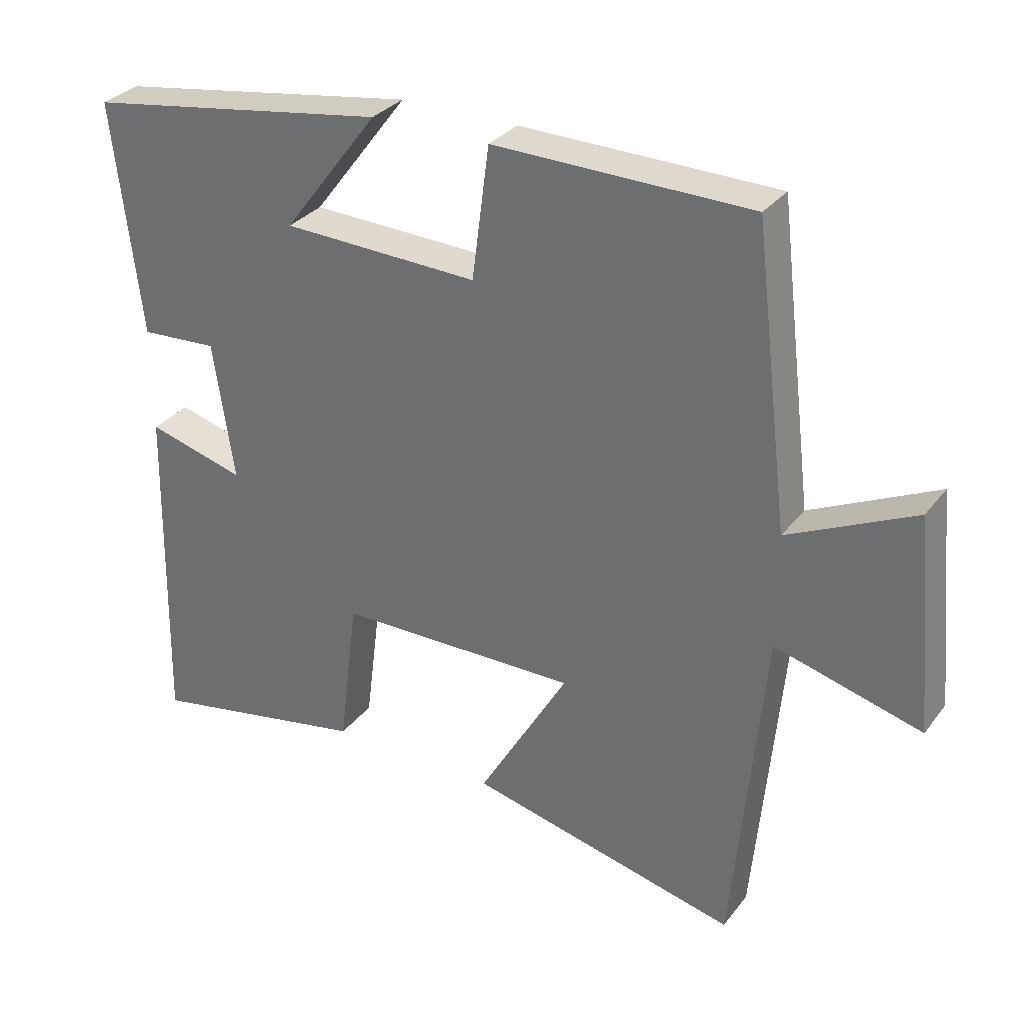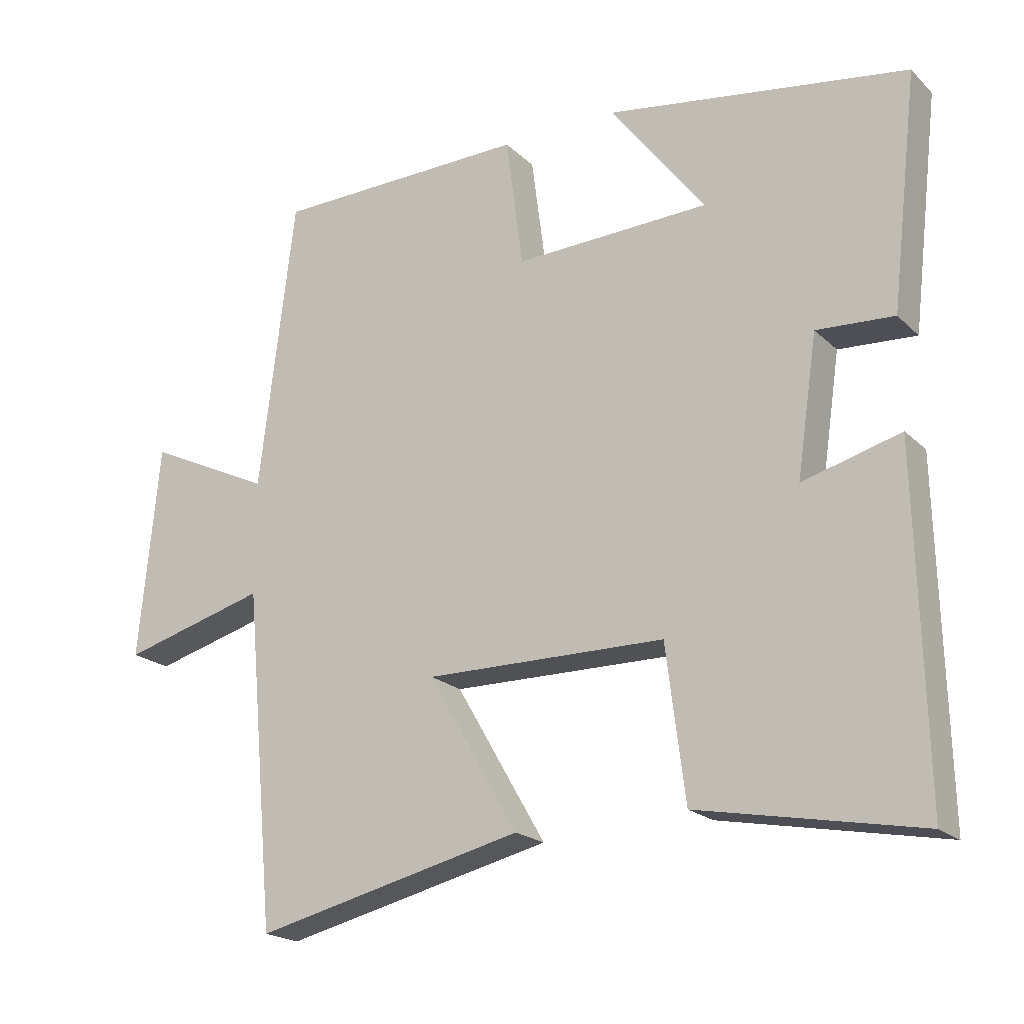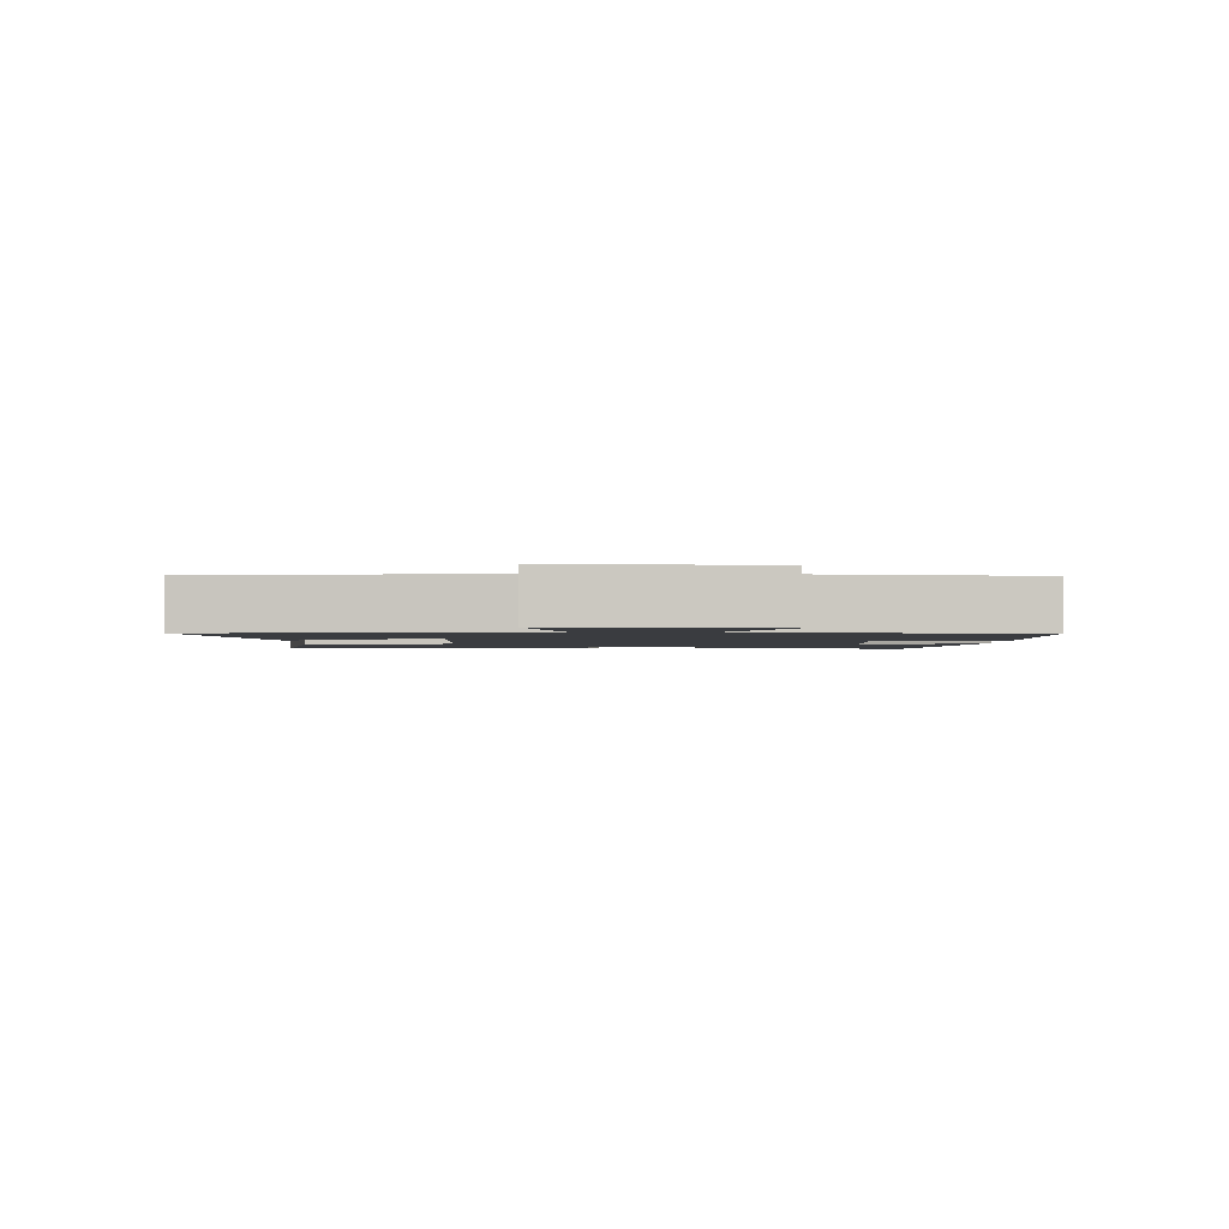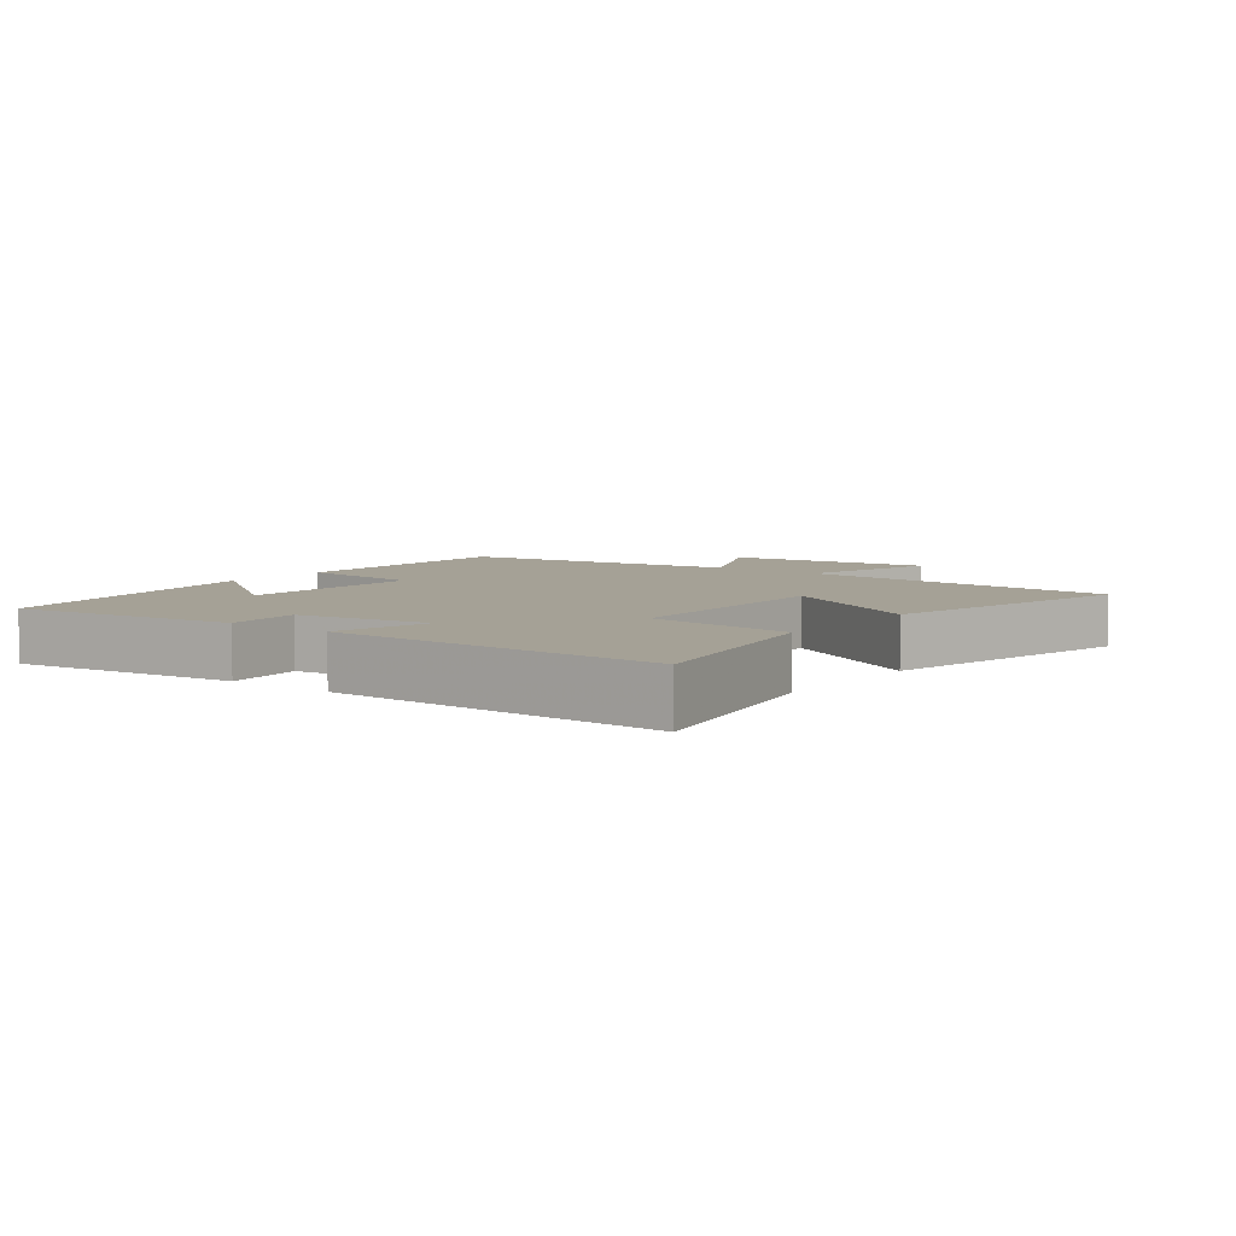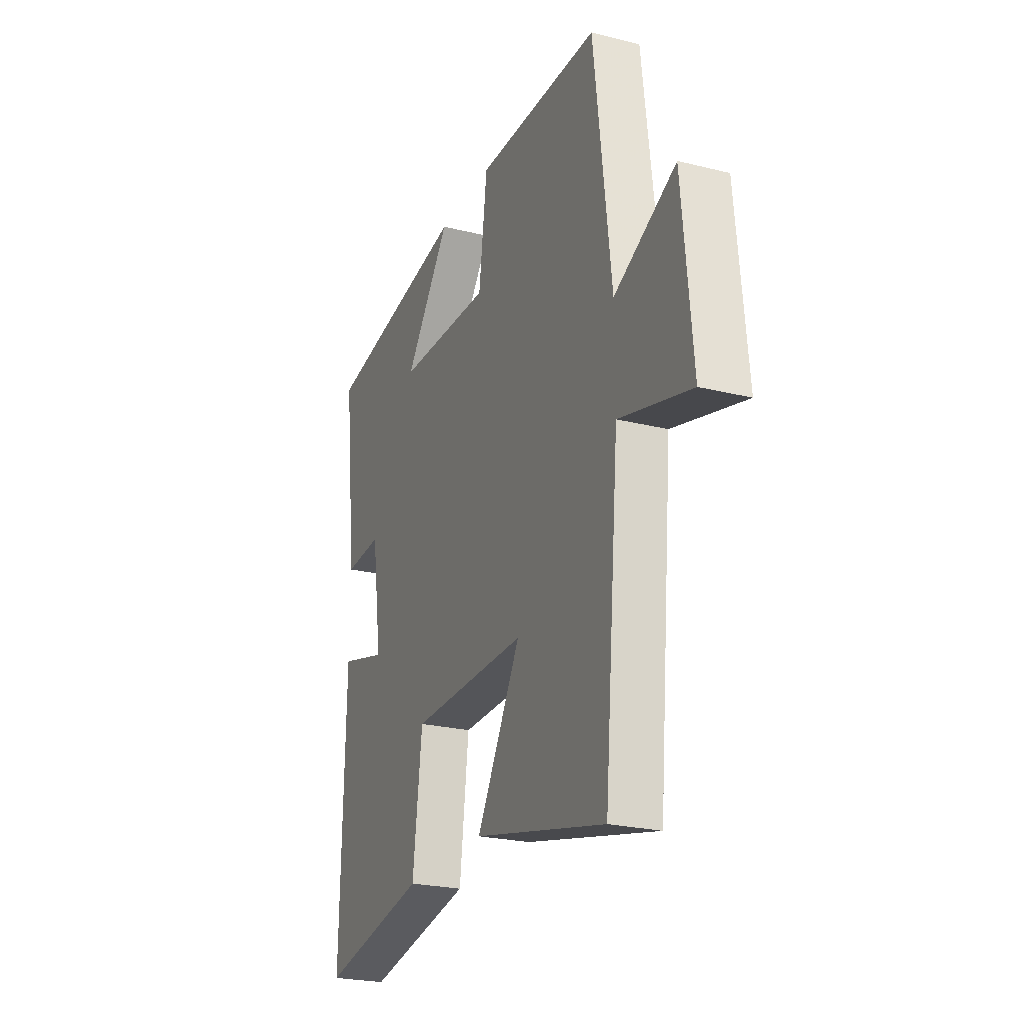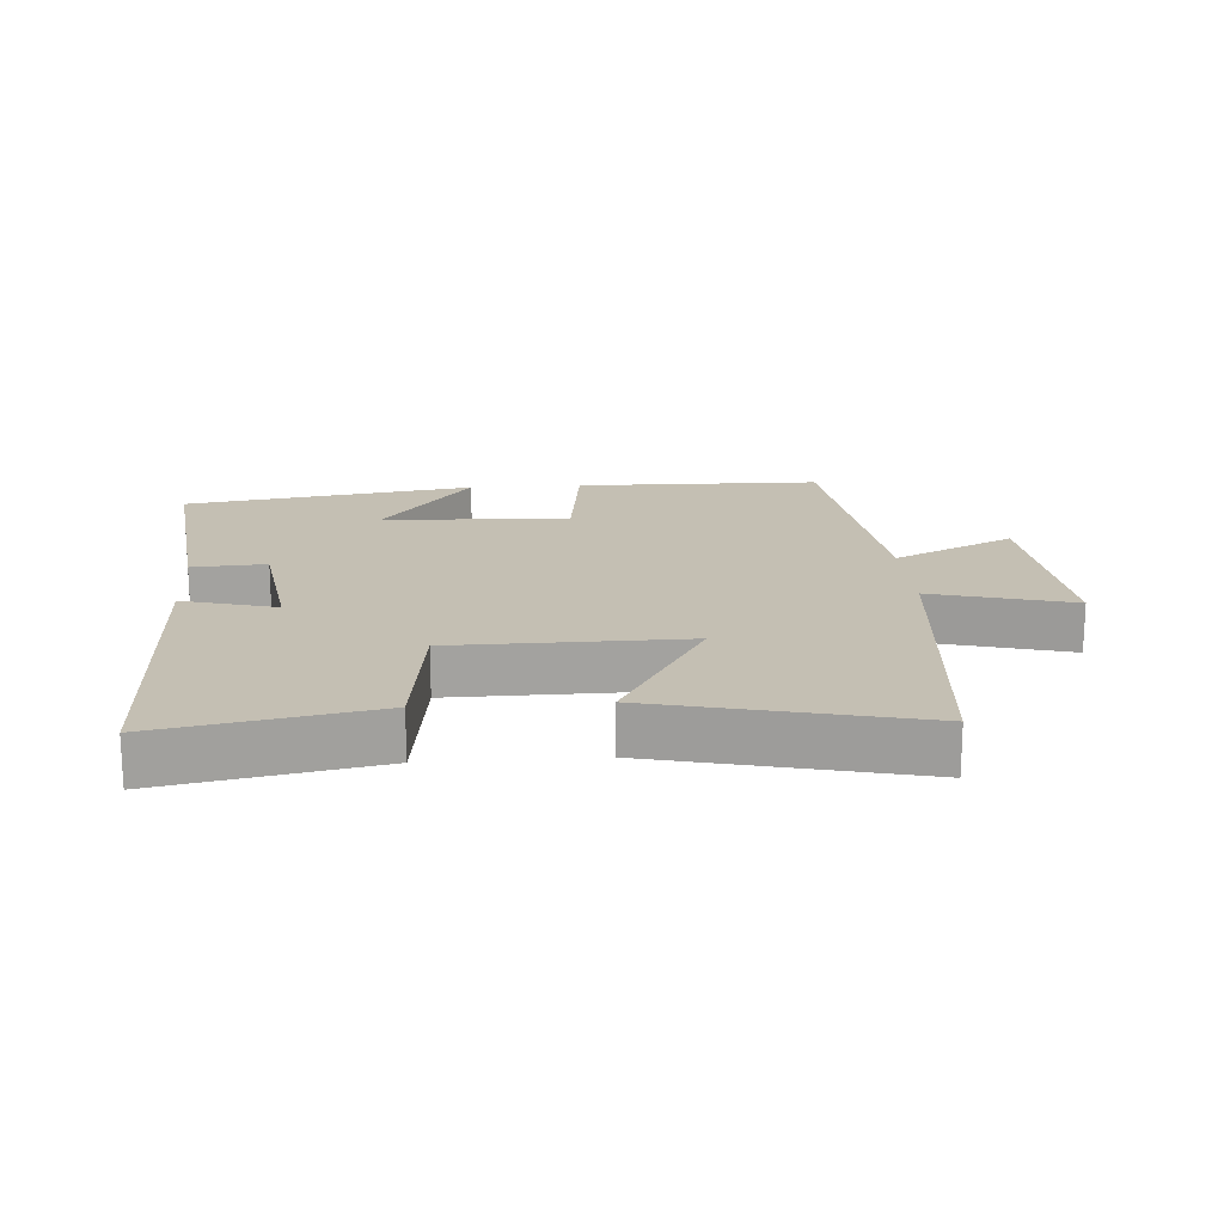
<metadata>
{"format":"obj","ext":"obj","renderer":"f3d","projection":"perspective","resolution":1024,"background":"white","views":[{"elev":31.3,"azim":-149.2,"up":"+Z"},{"elev":-20.2,"azim":31.6,"up":"+Z"},{"elev":-1.9,"azim":-90.7,"up":"+Y"},{"elev":6.0,"azim":126.6,"up":"+Y"},{"elev":-24.2,"azim":-112.4,"up":"+Z"},{"elev":17.9,"azim":176.0,"up":"+Y"}]}
</metadata>
<code>
v 0.511 0.07 -0.562
v 0.188 0.07 -0.5
v 0.16 0.07 -0.277
v -0.192 0.07 -0.273
v -0.06 0.07 -0.5
v -0.455 0.07 -0.593
v -0.5 0.07 -0.102
v -0.714 0.07 -0.16
v -0.684 0.07 0.154
v -0.5 0.07 0.066
v -0.448 0.07 0.494
v -0.074 0.07 0.5
v -0.049 0.07 0.308
v 0.237 0.07 0.318
v 0.098 0.07 0.5
v 0.54 0.07 0.431
v 0.5 0.07 0.091
v 0.387 0.07 0.098
v 0.357 0.07 -0.104
v 0.5 0.07 -0.065
v 0.511 0 -0.562
v 0.188 0 -0.5
v 0.16 0 -0.277
v -0.192 0 -0.273
v -0.06 0 -0.5
v -0.455 0 -0.593
v -0.5 0 -0.102
v -0.714 0 -0.16
v -0.684 0 0.154
v -0.5 0 0.066
v -0.448 0 0.494
v -0.074 0 0.5
v -0.049 0 0.308
v 0.237 0 0.318
v 0.098 0 0.5
v 0.54 0 0.431
v 0.5 0 0.091
v 0.387 0 0.098
v 0.357 0 -0.104
v 0.5 0 -0.065
f 1 2 3
f 20 1 3
f 19 20 3
f 18 19 3 4
f 16 17 18
f 16 18 4
f 14 15 16
f 14 16 4
f 13 14 4
f 12 13 4
f 11 12 4
f 10 11 4
f 7 8 9 10
f 6 7 10
f 5 6 10
f 4 5 10
f 23 22 21
f 23 21 40
f 23 40 39
f 24 23 39 38
f 38 37 36
f 24 38 36
f 36 35 34
f 24 36 34
f 24 34 33
f 24 33 32
f 24 32 31
f 24 31 30
f 30 29 28 27
f 30 27 26
f 30 26 25
f 30 25 24
f 1 21 22 2
f 2 22 23 3
f 3 23 24 4
f 4 24 25 5
f 5 25 26 6
f 6 26 27 7
f 7 27 28 8
f 8 28 29 9
f 9 29 30 10
f 10 30 31 11
f 11 31 32 12
f 12 32 33 13
f 13 33 34 14
f 14 34 35 15
f 15 35 36 16
f 16 36 37 17
f 17 37 38 18
f 18 38 39 19
f 19 39 40 20
f 20 40 21 1

</code>
